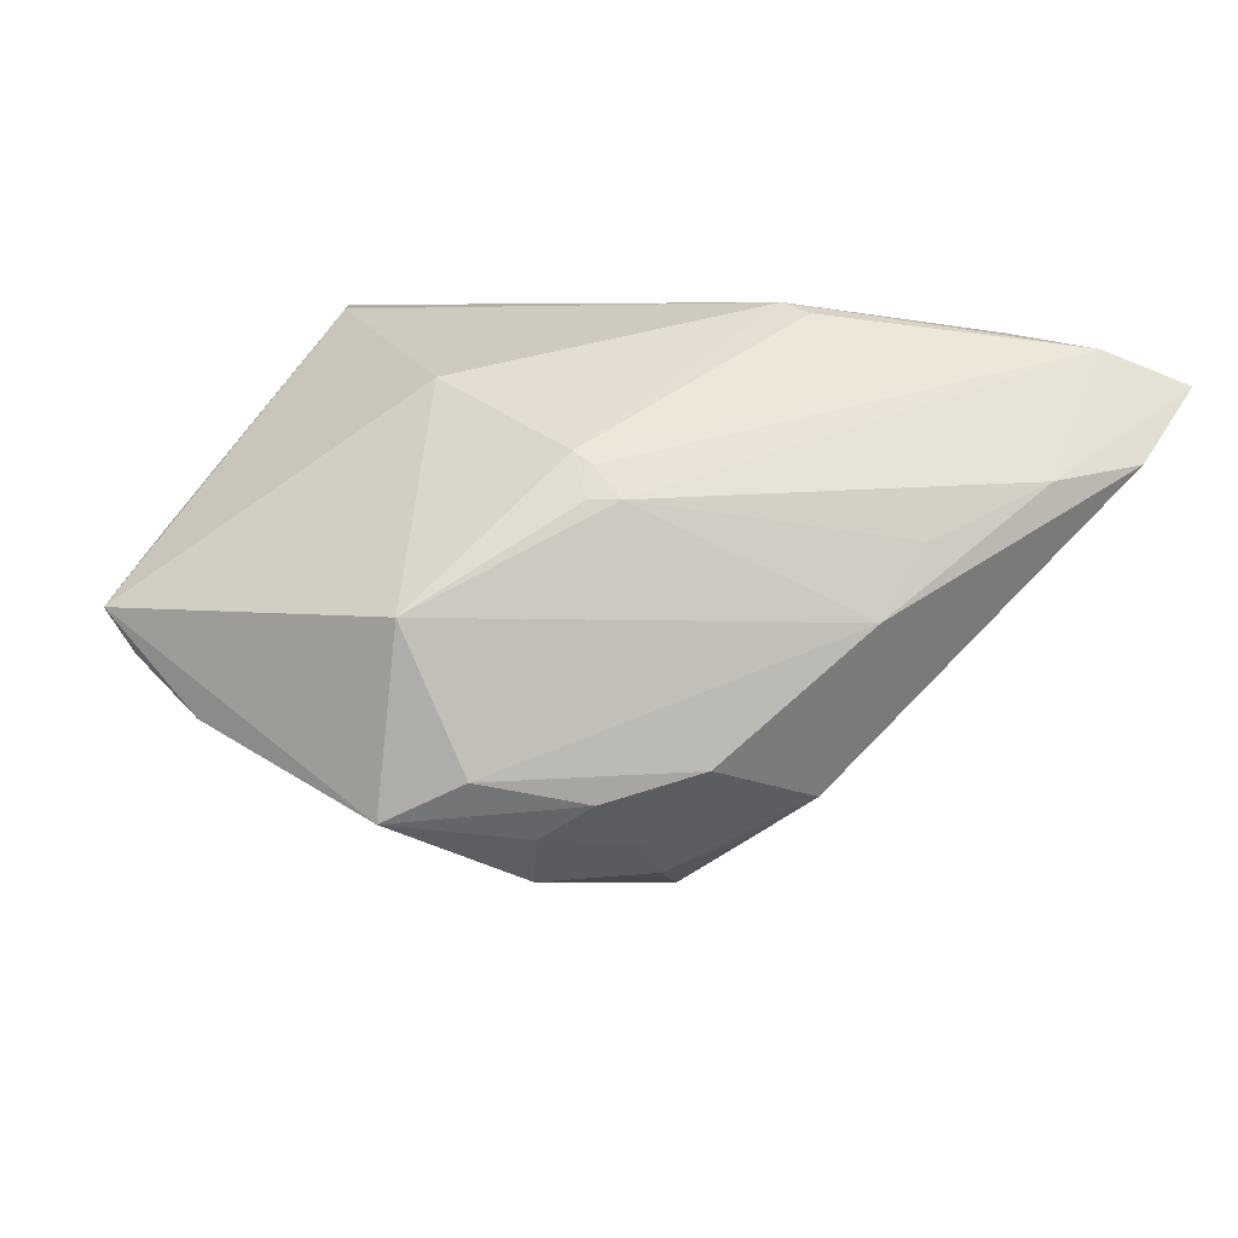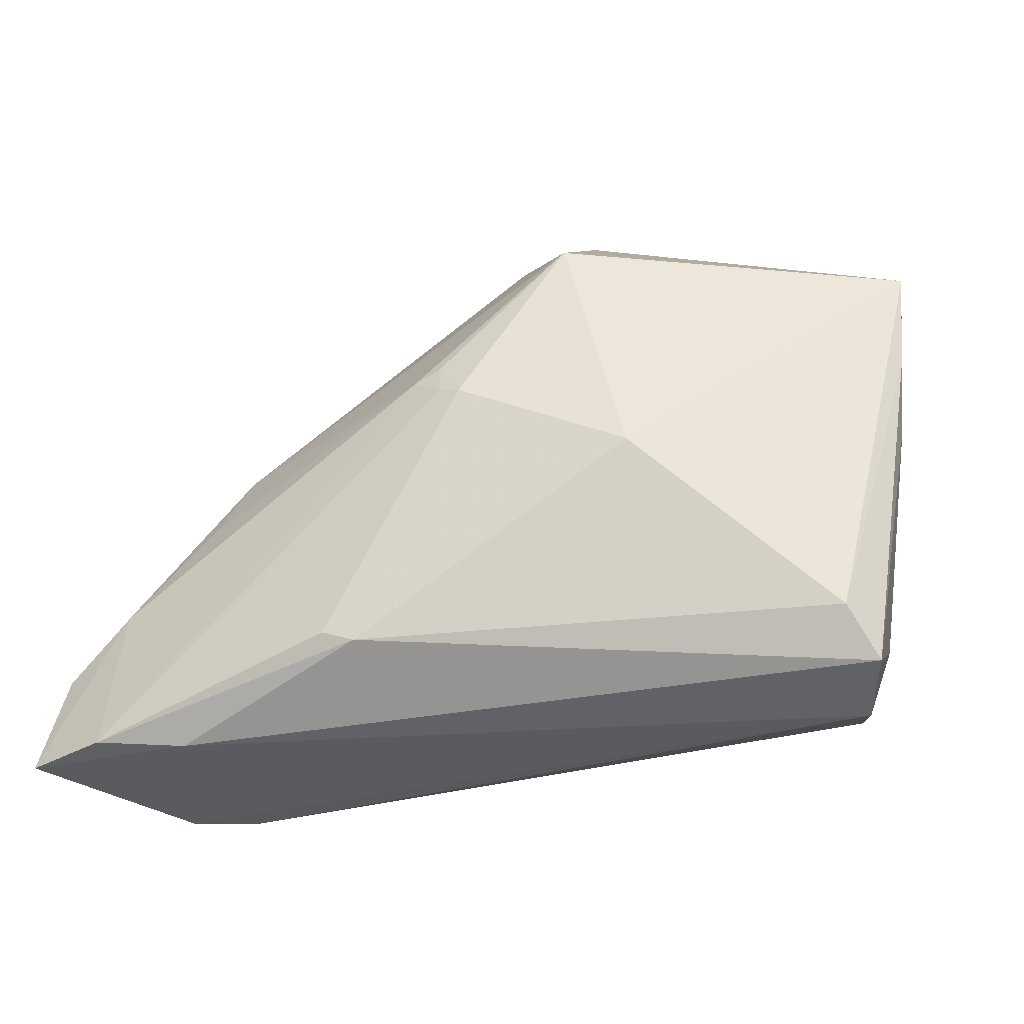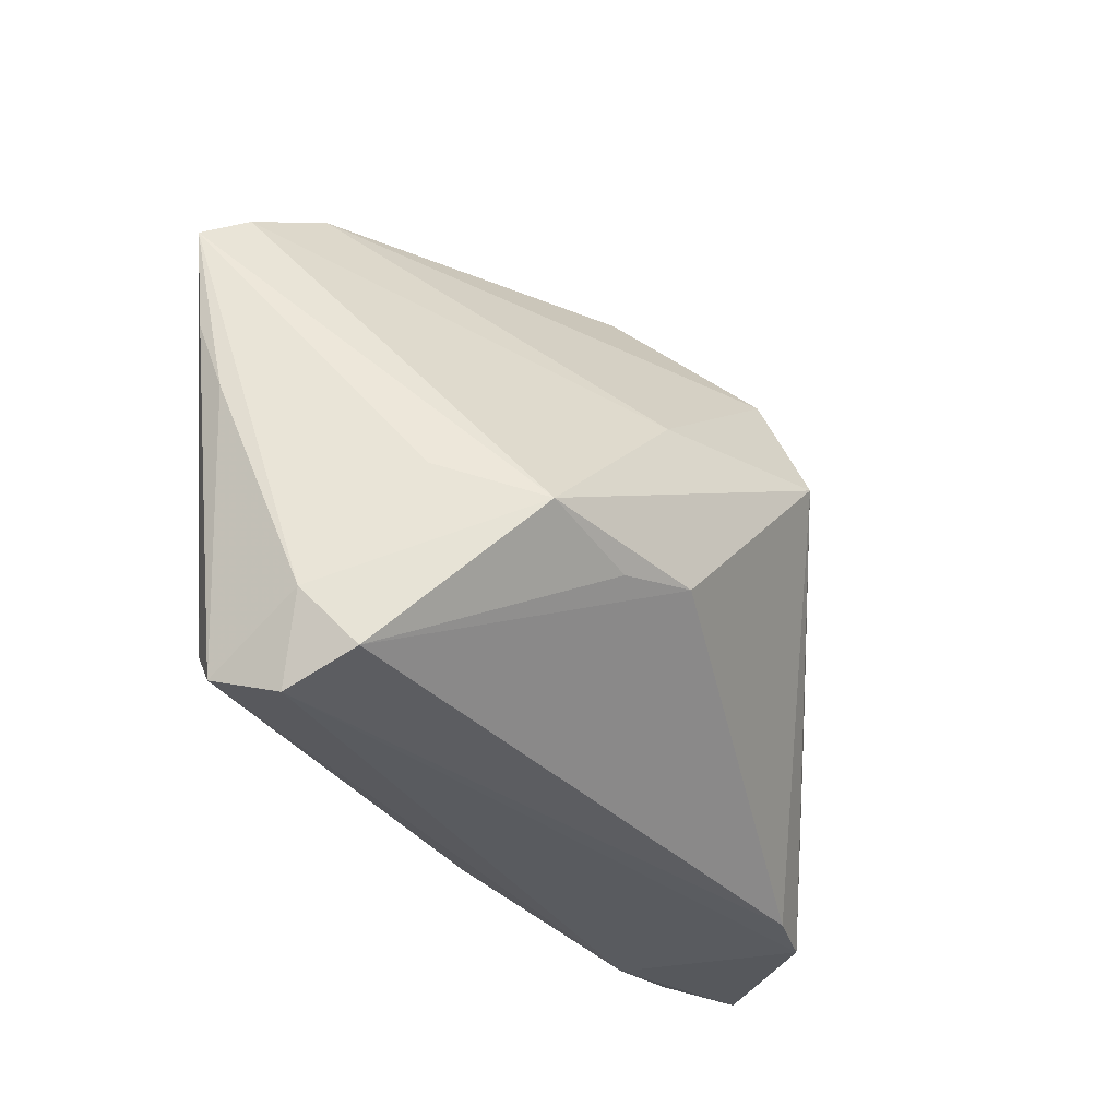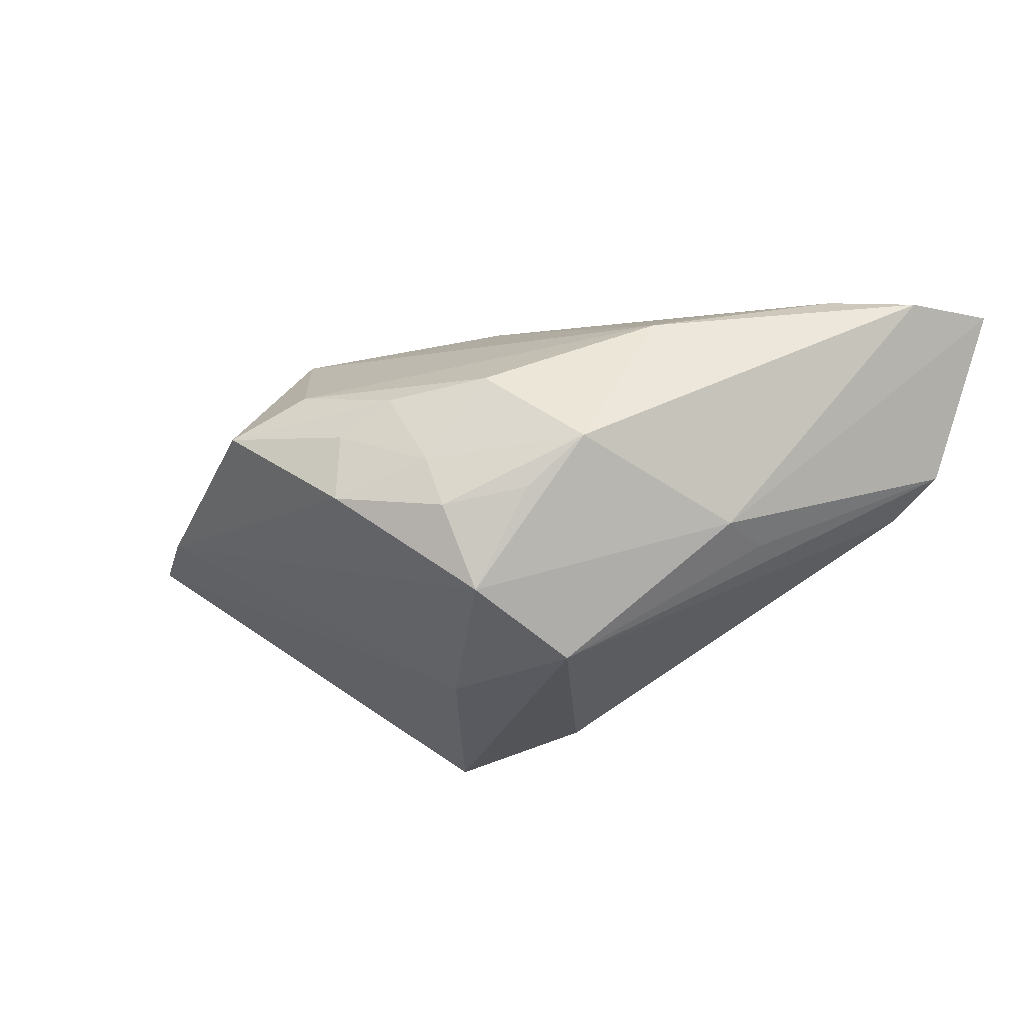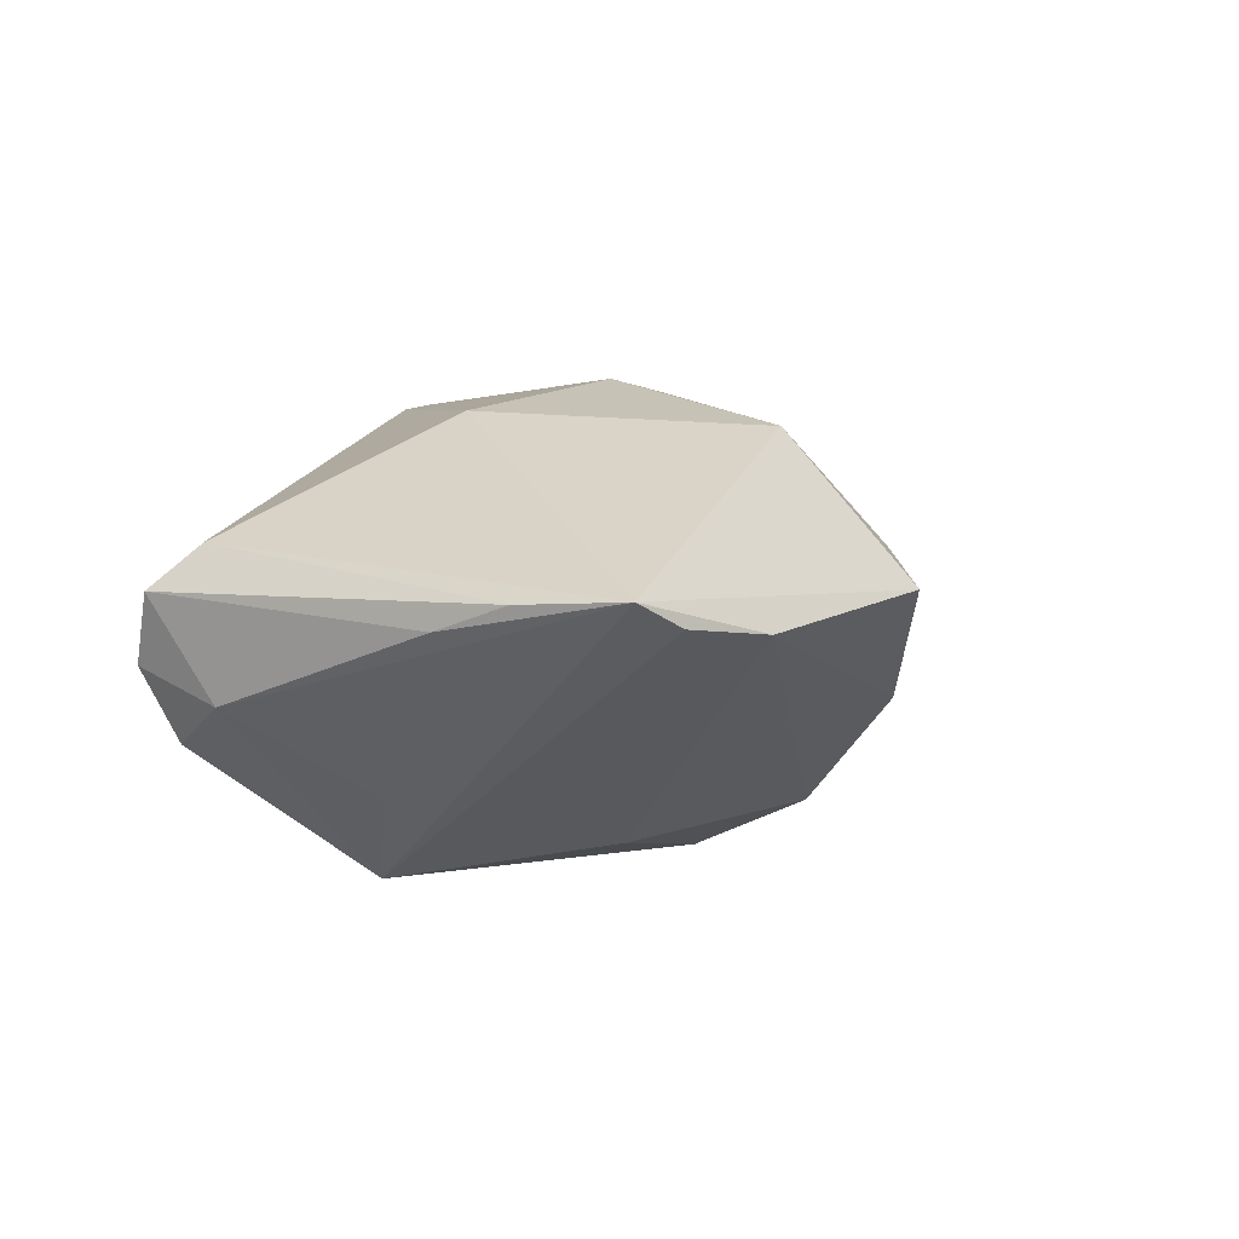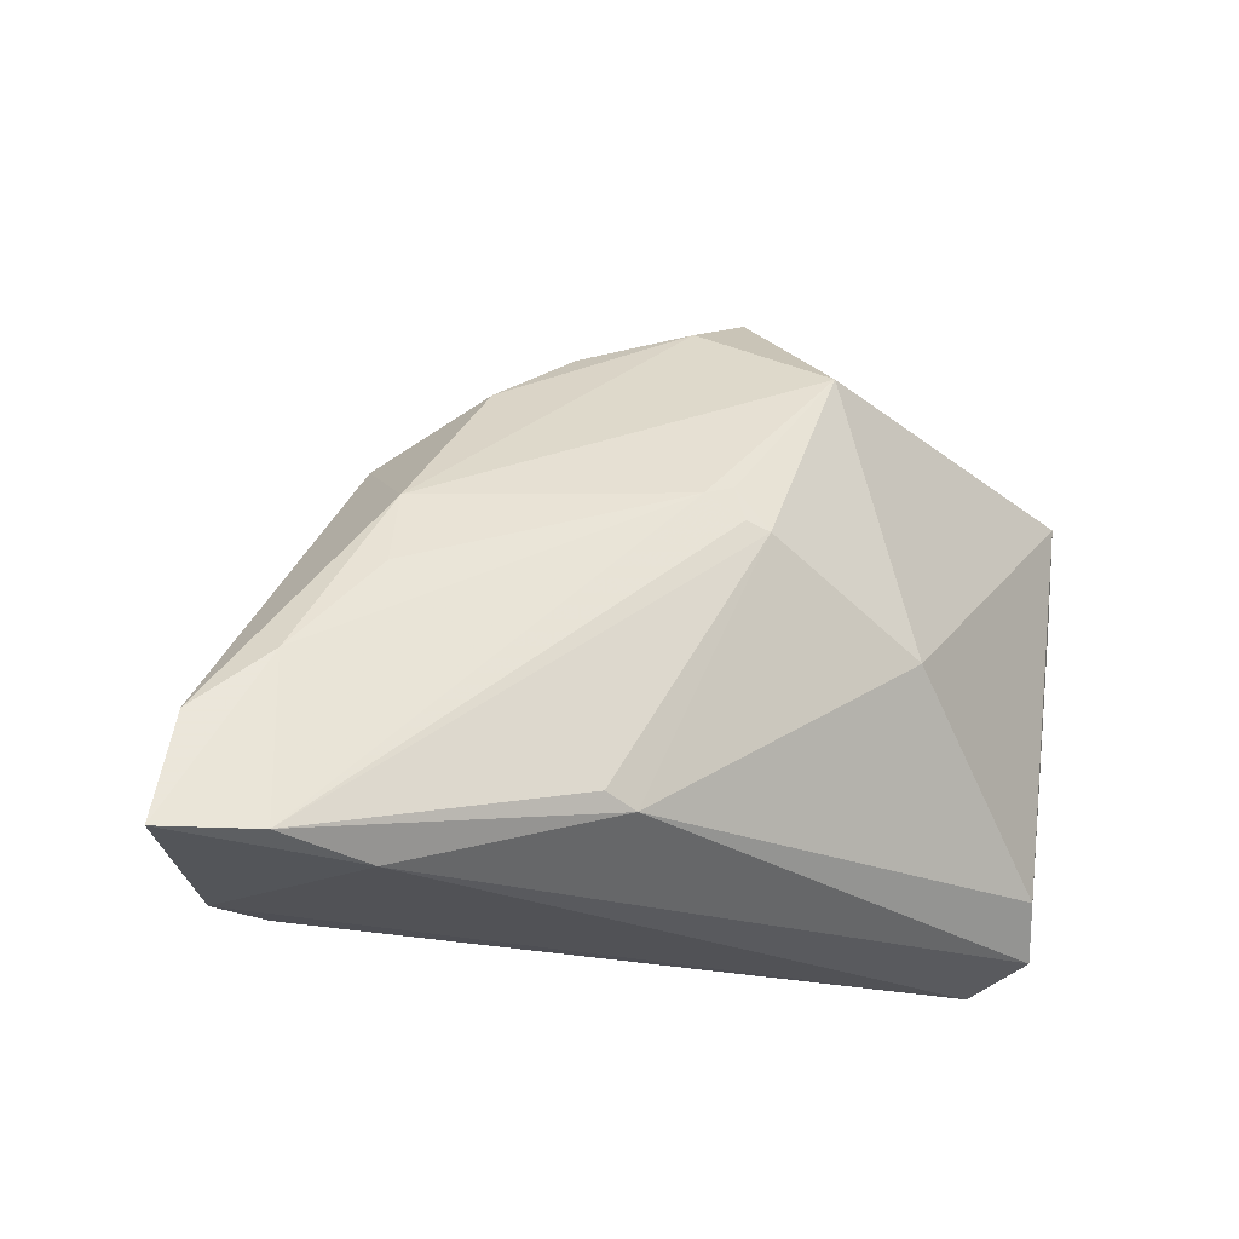
<metadata>
{"format":"obj","ext":"obj","renderer":"f3d","projection":"perspective","resolution":1024,"background":"white","views":[{"elev":51.0,"azim":-161.0,"up":"+Z"},{"elev":-32.6,"azim":24.1,"up":"+Y"},{"elev":-32.0,"azim":134.2,"up":"+Y"},{"elev":-25.1,"azim":-133.0,"up":"+Z"},{"elev":0.7,"azim":107.7,"up":"+Z"},{"elev":-21.3,"azim":-23.4,"up":"+Y"}]}
</metadata>
<code>
v 0.01036 0.04377 0.001988
v 0.003919 0.01009 -0.02577
v 0.03706 -0.02655 -0.01367
v 0.04358 -0.02714 0.001808
v -0.03505 -0.007152 -0.01248
v -0.001341 0.008473 0.02501
v -0.002025 0.01235 0.02398
v -0.005412 0.01119 0.02389
v 0.04201 -0.02019 -0.009652
v 0.04821 0.005102 -0.002005
v -0.04683 -0.00994 0.01958
v -0.03614 0.001188 0.01789
v 0.01188 -0.01276 -0.0261
v -0.01686 0.02538 -0.02231
v -0.01857 0.01151 -0.0281
v 0.001311 0.007519 0.02531
v -0.03377 0.01014 0.0138
v -0.01064 0.03473 0.002919
v 0.04589 0.02903 -0.001659
v -0.02483 0.0242 -0.01076
v 0.01265 0.02973 0.01889
v 0.03564 0.03468 -0.002288
v -0.04002 -0.02967 -0.003497
v -0.04729 -0.02986 0.0002902
v 0.05099 0.02585 0.0008468
v -0.01499 0.0321 -0.006069
v 0.002646 -0.01107 -0.02726
v -0.005152 0.03806 -0.001447
v 0.03379 -0.005839 -0.01905
v -0.05541 -0.01668 0.01834
v -0.03674 -0.02986 0.01995
v -0.01253 -0.02277 0.02356
v -0.02096 0.02773 0.004606
v 0.02075 -0.002044 0.02063
v -0.05823 -0.02851 0.01982
v 0.04971 0.01348 0.0005701
v 0.0245 -0.009962 -0.0281
v 0.03998 -0.02986 -0.005646
v -0.04763 -0.02828 0.02236
v -0.01667 0.03079 -0.01248
v -0.03641 6.57e-05 -0.01198
v 0.00184 0.03869 0.006624
v -0.01626 -0.02135 0.02434
v -0.004621 0.03804 -0.009819
v 0.04134 -0.02176 0.006663
v -0.03126 0.0207 -0.004817
f 24 35 41
f 31 38 4
f 4 32 31
f 31 35 24
f 24 38 31
f 5 15 24
f 24 41 5
f 5 41 15
f 42 17 21
f 21 1 42
f 25 1 21
f 43 32 16
f 16 32 34
f 25 21 34
f 34 21 16
f 24 15 23
f 23 38 24
f 2 37 15
f 4 38 9
f 15 37 27
f 27 23 15
f 8 21 17
f 39 31 32
f 32 43 39
f 35 31 39
f 39 11 35
f 39 43 16
f 39 8 11
f 45 32 4
f 45 34 32
f 25 34 45
f 45 36 25
f 4 36 45
f 22 1 25
f 44 1 22
f 25 36 10
f 10 9 25
f 10 36 4
f 4 9 10
f 29 37 25
f 25 9 29
f 29 9 37
f 3 9 38
f 37 9 3
f 38 23 3
f 23 27 3
f 44 22 14
f 14 22 2
f 14 2 15
f 14 46 20
f 15 41 14
f 41 46 14
f 33 17 42
f 33 46 17
f 20 46 40
f 44 14 40
f 40 14 20
f 17 11 12
f 12 8 17
f 11 8 12
f 16 21 7
f 21 8 7
f 6 39 16
f 8 39 6
f 16 7 6
f 6 7 8
f 37 2 19
f 2 22 19
f 25 37 19
f 19 22 25
f 13 27 37
f 37 3 13
f 13 3 27
f 30 11 17
f 17 46 30
f 35 11 30
f 30 46 41
f 30 41 35
f 42 1 18
f 18 33 42
f 46 33 26
f 26 40 46
f 33 18 26
f 44 40 26
f 44 26 28
f 28 26 18
f 28 1 44
f 28 18 1

</code>
